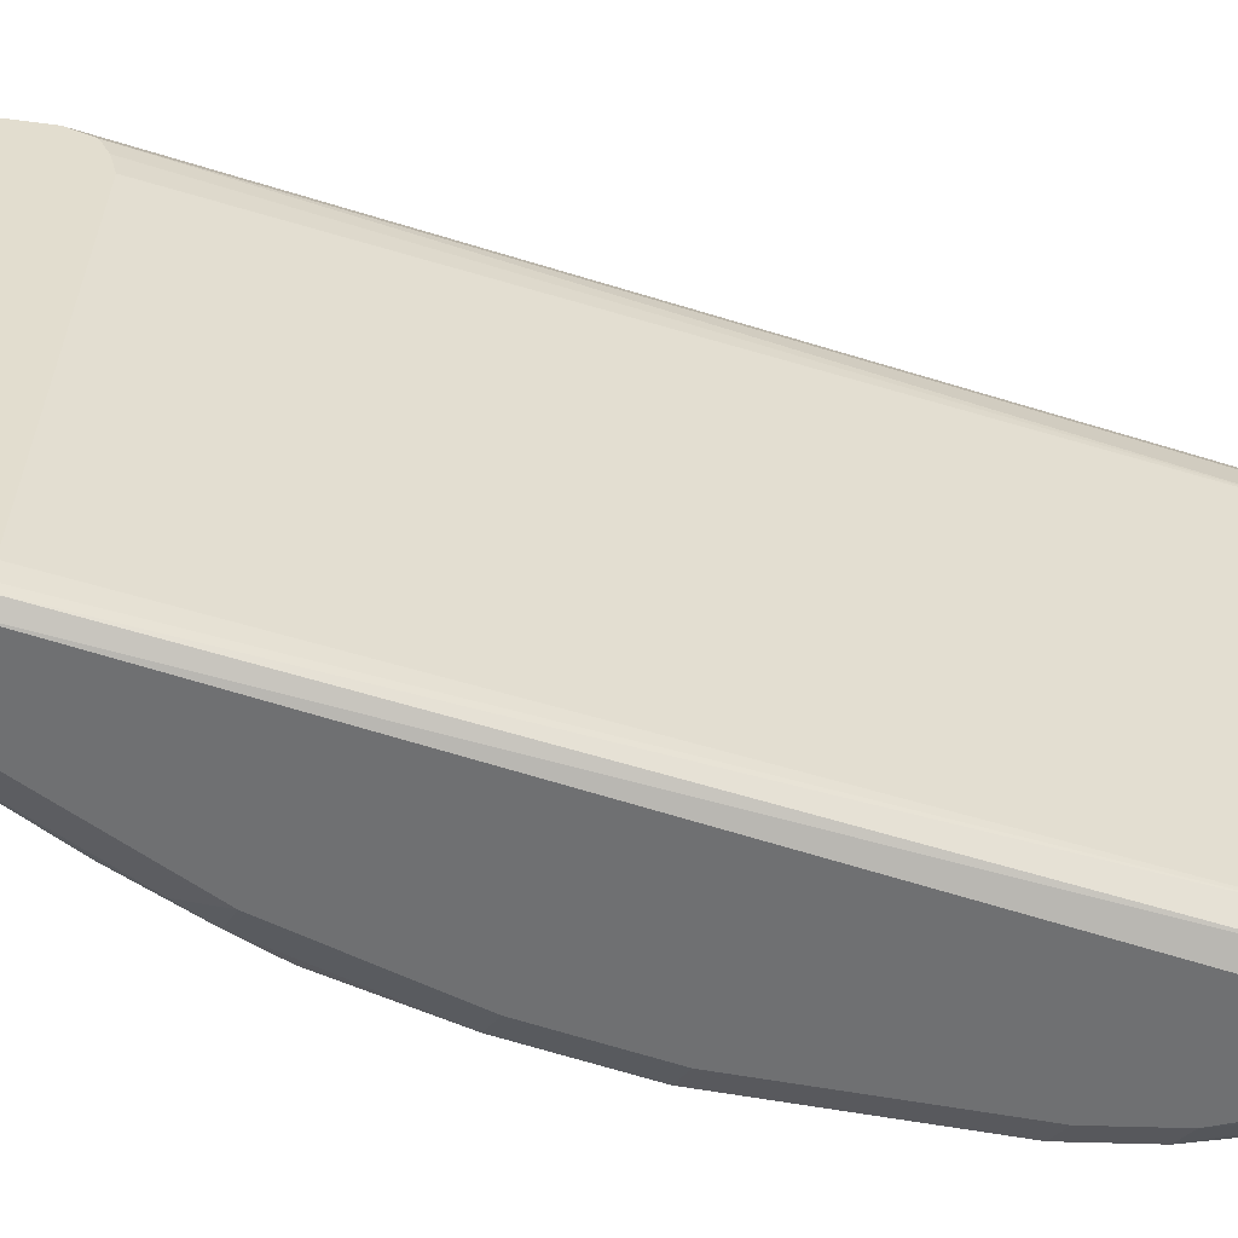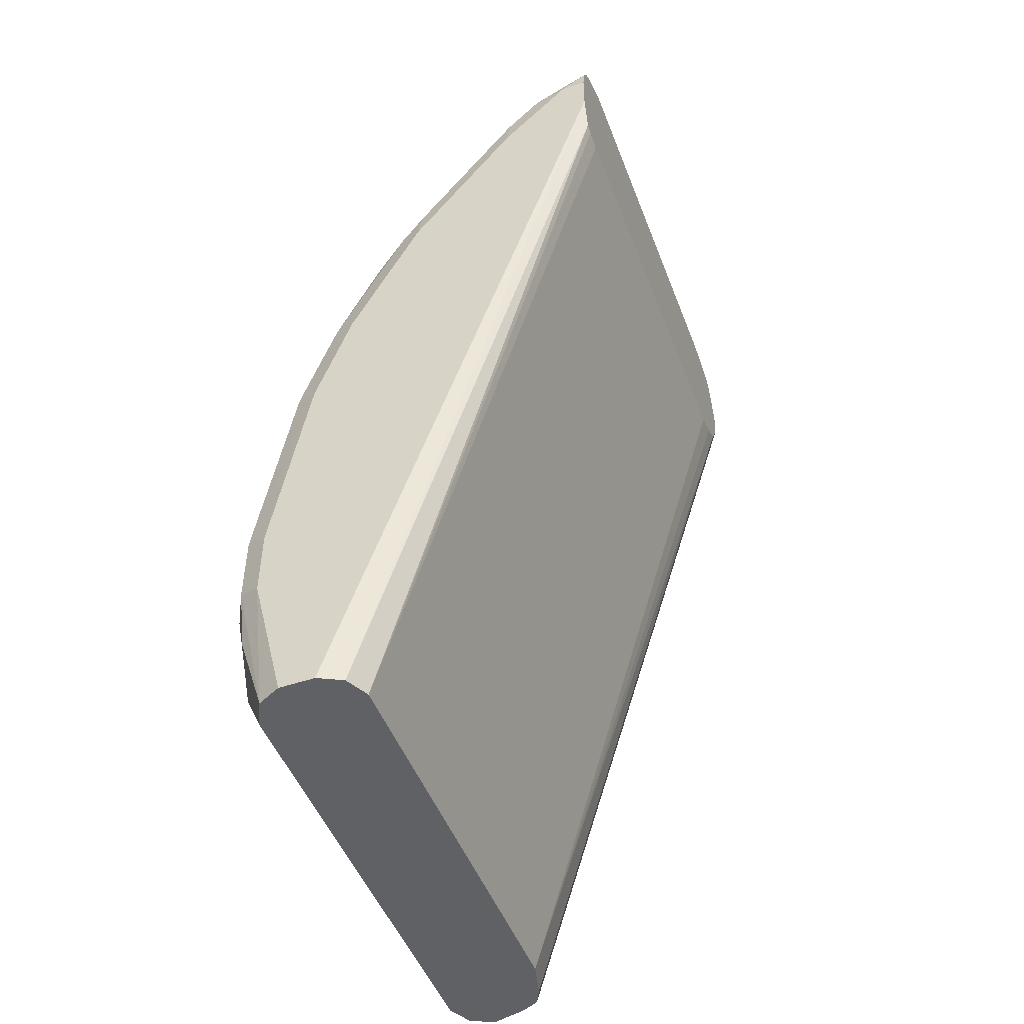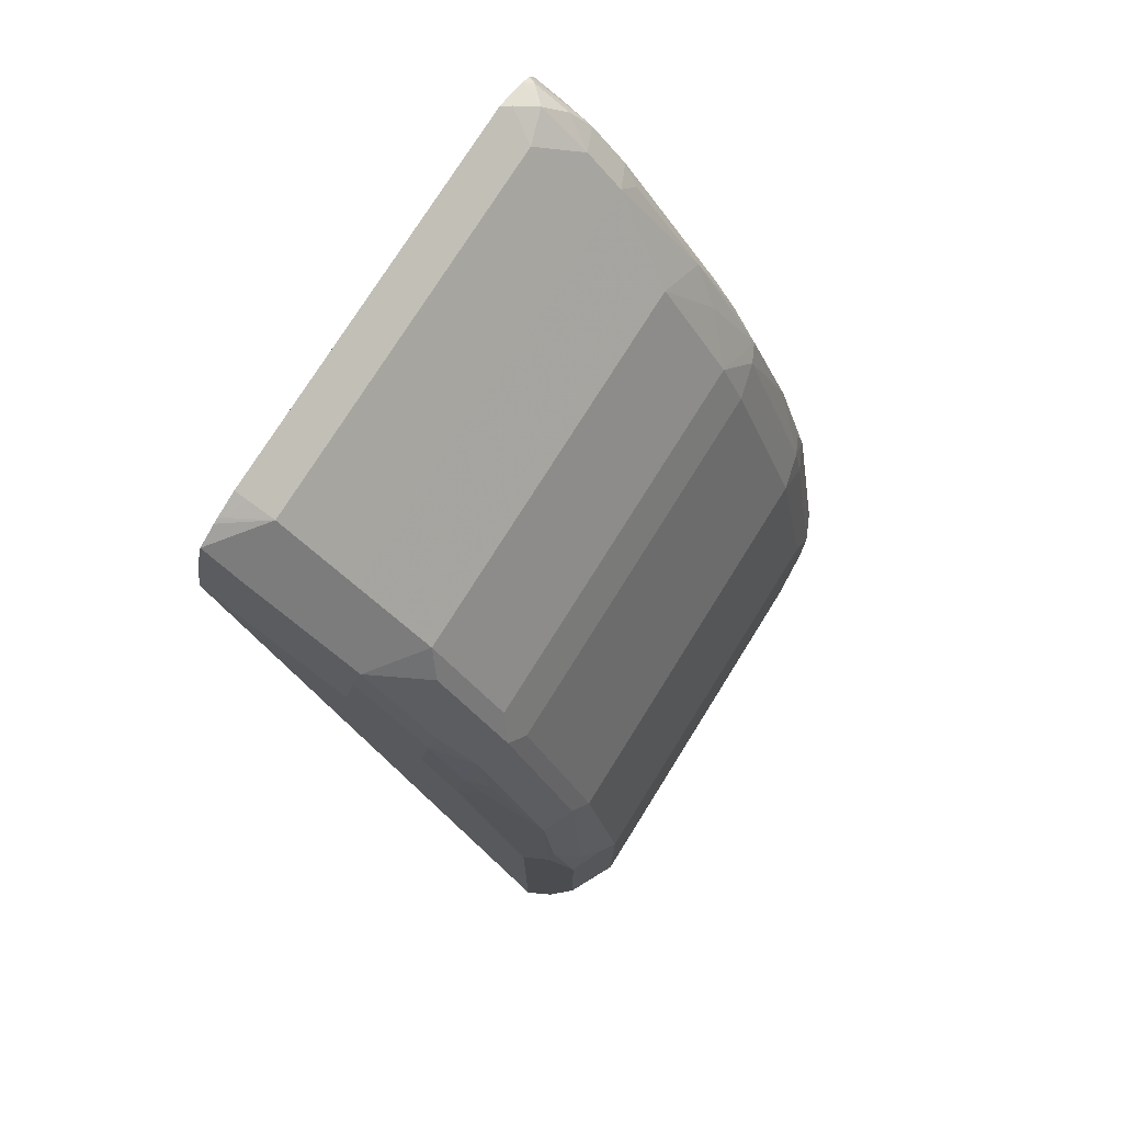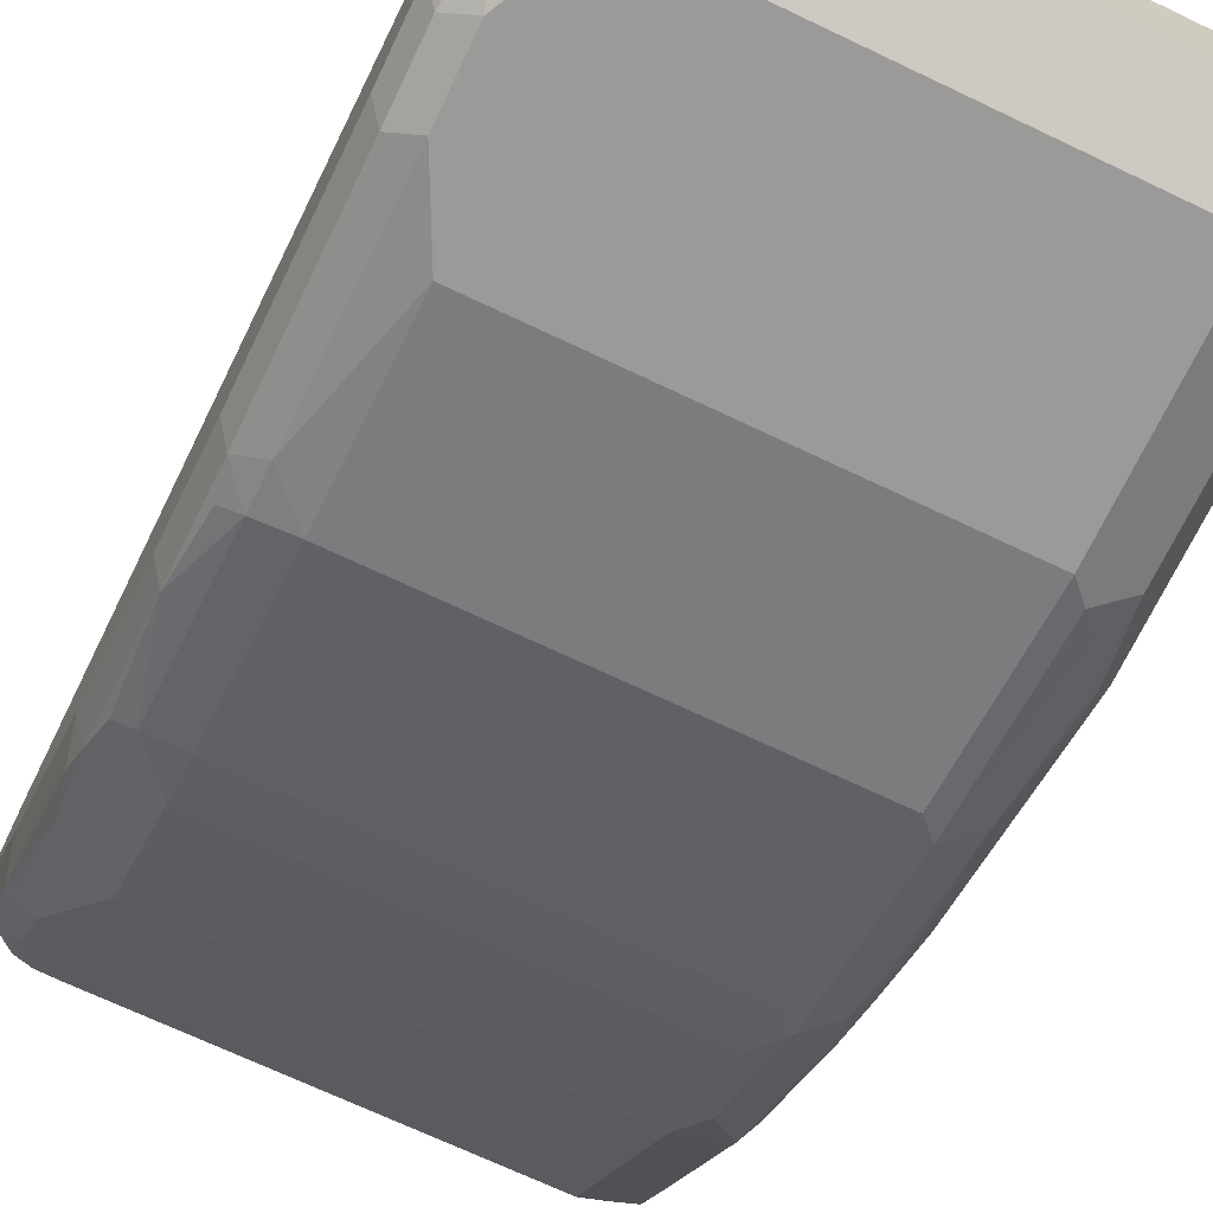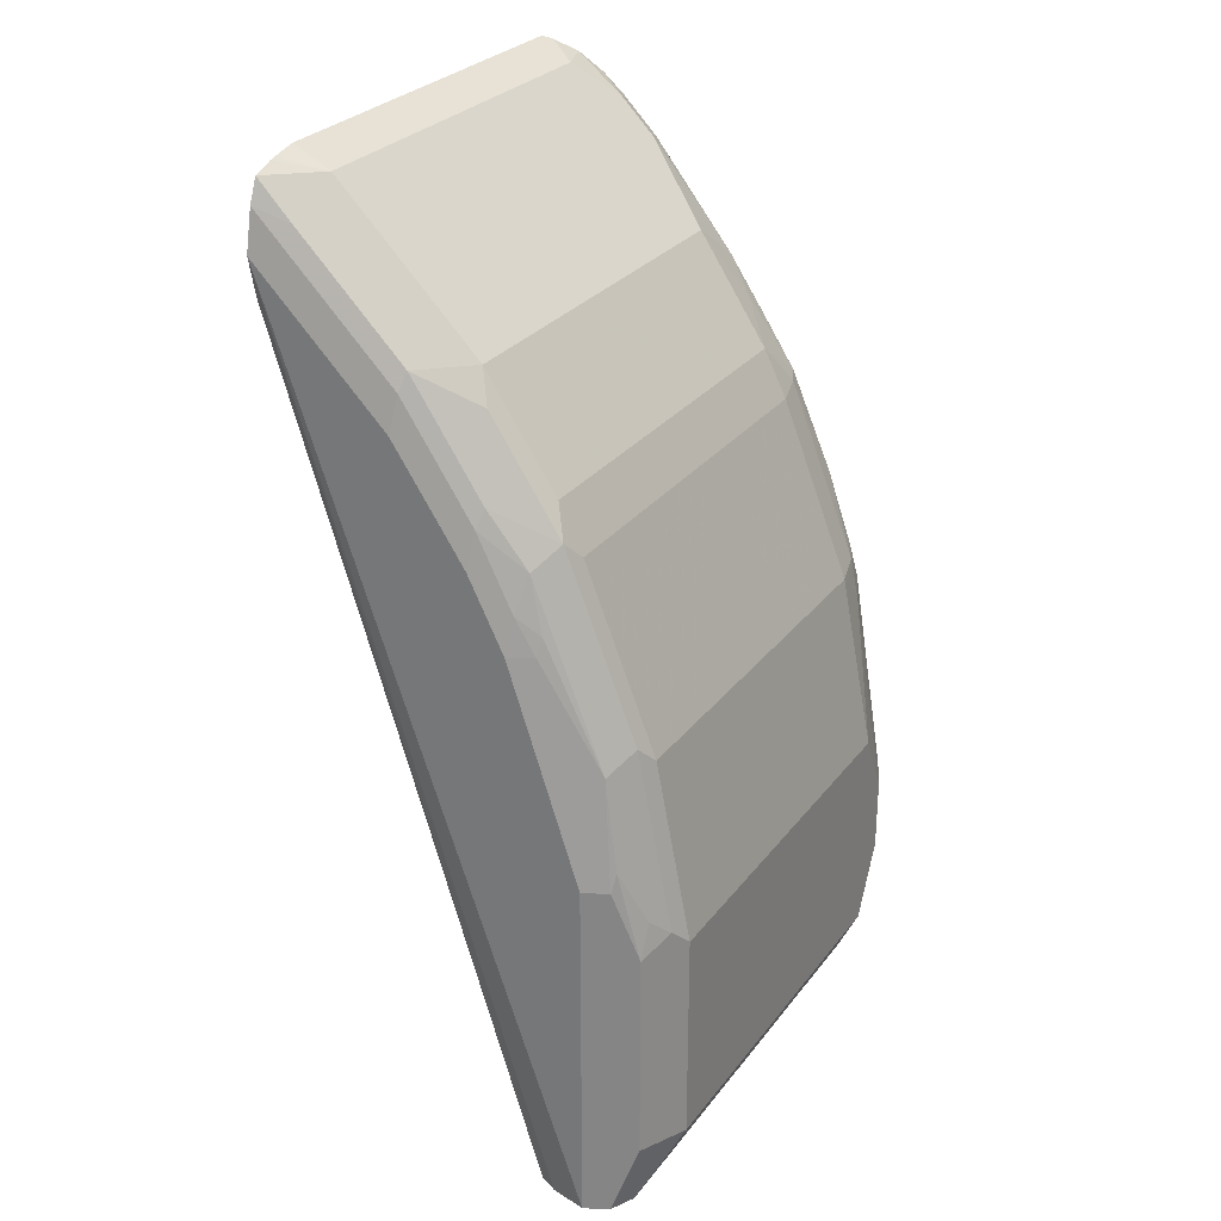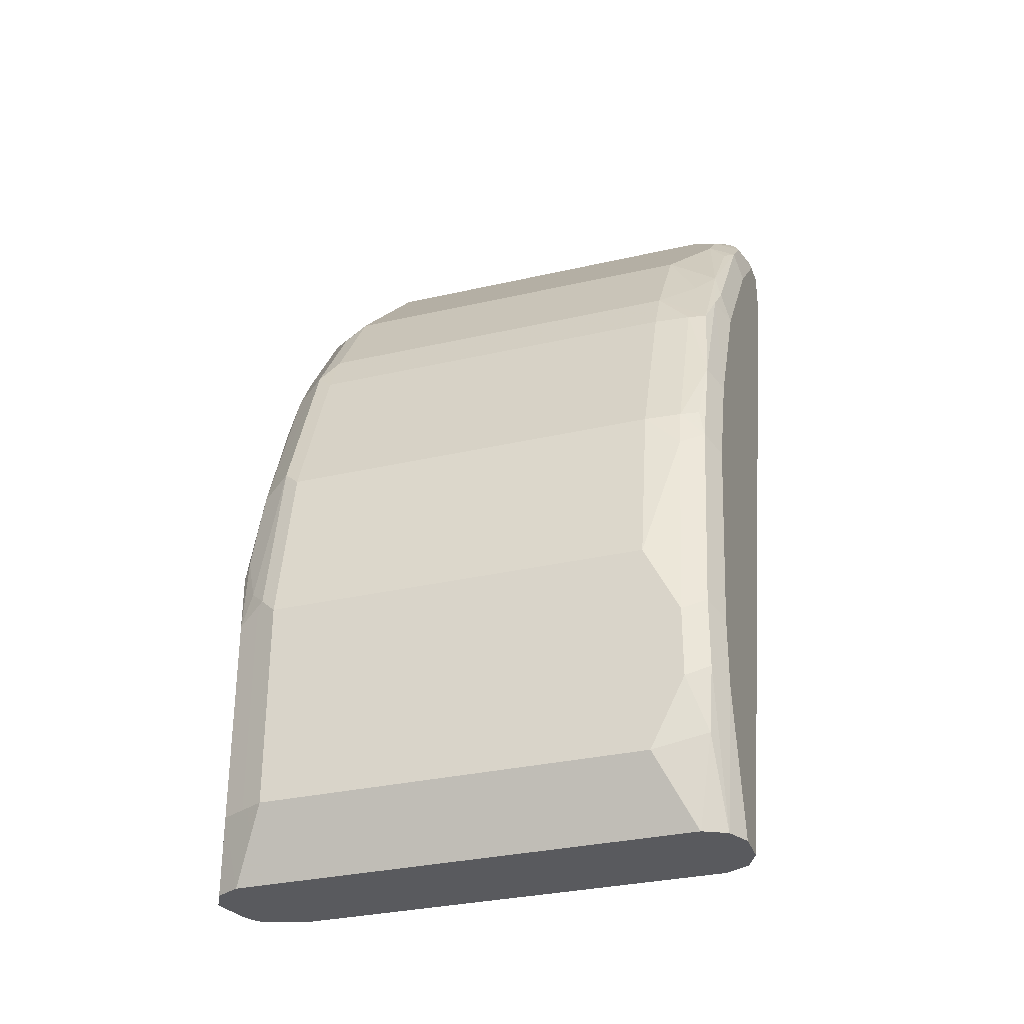
<metadata>
{"format":"obj","ext":"obj","renderer":"f3d","projection":"perspective","resolution":1024,"background":"white","views":[{"elev":34.8,"azim":-87.9,"up":"+Z"},{"elev":-49.2,"azim":-69.4,"up":"+Y"},{"elev":75.4,"azim":122.0,"up":"+Y"},{"elev":-69.5,"azim":-25.5,"up":"+Z"},{"elev":27.9,"azim":119.3,"up":"+Y"},{"elev":-31.8,"azim":-162.0,"up":"+Y"}]}
</metadata>
<code>
v -0.1135 -0.03226 -0.7137
v -0.1081 -0.03226 -0.7245
v -0.1135 -0.03226 -0.6975
v -0.1135 0.03244 -0.7299
v -0.09735 -0.03226 -0.7299
v -0.1081 0.03786 -0.7407
v -0.1054 0.008147 -0.738
v -0.1 -0.01892 -0.7326
v -0.1081 -0.03226 -0.6866
v -0.1135 0.3522 -0.5723
v -0.1135 0.06488 -0.7299
v -0.09713 -0.03226 -0.73
v -0.08108 5.06e-06 -0.7461
v -0.1081 0.0703 -0.7407
v -0.0973 0.03244 -0.7461
v -0.108 -0.03226 -0.6866
v -0.1095 0.334 -0.5723
v -0.1109 0.3406 -0.5723
v -0.1135 0.373 -0.5723
v -0.1135 0.1622 -0.7137
v 0.09723 -0.03226 -0.73
v 0.0973 5.06e-06 -0.7461
v -0.0973 0.06488 -0.7461
v -0.1081 0.1676 -0.7245
v -0.0973 0.1622 -0.7299
v -0.0973 -0.03226 -0.6812
v -0.1056 0.3321 -0.5723
v -0.1135 0.373 -0.5839
v -0.1106 0.3861 -0.5723
v -0.1135 0.2108 -0.6975
v -0.1081 0.2162 -0.7083
v 0.1135 -0.03226 -0.7299
v 0.1027 -0.01078 -0.7407
v 0.1081 5.06e-06 -0.7407
v 0.0973 0.09736 -0.7461
v 0.1054 0.1055 -0.7421
v -0.08108 0.09736 -0.7461
v -0.1054 0.1825 -0.7218
v -0.0973 0.1805 -0.7258
v -0.08108 0.1784 -0.7299
v 0.0973 -0.03226 -0.6812
v -0.0973 0.3302 -0.5723
v -0.1095 0.3751 -0.6002
v -0.1135 0.3568 -0.6002
v -0.1091 0.3892 -0.5723
v -0.1135 0.2757 -0.665
v -0.1081 0.2811 -0.6758
v -0.1054 0.2636 -0.6893
v -0.0973 0.2615 -0.6934
v 0.1243 -0.03226 -0.7245
v 0.1189 5.06e-06 -0.7353
v 0.1081 0.09736 -0.7407
v 0.0973 0.1784 -0.7299
v 0.1054 0.1865 -0.7258
v 0.1135 0.1136 -0.736
v 0.1189 0.09736 -0.7353
v -0.08108 0.2595 -0.6975
v 0.1137 -0.03226 -0.6854
v 0.1181 0.3383 -0.5723
v 0.1135 0.336 -0.5723
v 0.1089 0.3337 -0.5723
v 0.0973 0.3302 -0.5723
v -0.0973 0.3784 -0.6056
v -0.0973 0.3622 -0.6218
v -0.1095 0.3588 -0.6164
v -0.1072 0.3924 -0.5723
v -0.1054 0.3933 -0.5758
v -0.1054 0.3852 -0.592
v -0.1135 0.3406 -0.6164
v -0.1095 0.294 -0.665
v -0.1054 0.3122 -0.6569
v -0.1054 0.2879 -0.6731
v -0.0973 0.2974 -0.6704
v -0.08108 0.2811 -0.6866
v 0.1244 -0.03226 -0.7244
v 0.1298 -0.03226 -0.7137
v 0.0973 0.2595 -0.6975
v 0.1054 0.2676 -0.6934
v 0.1189 0.1784 -0.7191
v 0.1216 0.1379 -0.7258
v 0.1243 0.1298 -0.7245
v 0.1298 0.1298 -0.7137
v 0.1216 -0.03226 -0.6893
v 0.1257 0.3502 -0.5723
v -0.0973 0.3954 -0.5839
v -0.08108 0.3947 -0.5893
v -0.1054 0.3528 -0.6245
v 0.0973 0.3622 -0.6218
v -0.08108 0.3298 -0.6542
v -0.1019 0.396 -0.5723
v 0.0973 0.2811 -0.6866
v 0.1256 -0.03226 -0.6973
v 0.1298 0.3685 -0.5723
v 0.1054 0.3163 -0.661
v 0.1216 0.2839 -0.6691
v 0.1189 0.2595 -0.6866
v 0.1298 0.1784 -0.6975
v 0.1216 0.2352 -0.6934
v 0.1243 0.2271 -0.6921
v 0.1298 0.2271 -0.6812
v 0.1269 0.3554 -0.5723
v -0.0927 0.4006 -0.5723
v -0.0892 0.4014 -0.5758
v -0.08568 0.4032 -0.5723
v -0.08108 0.4001 -0.5785
v 0.0973 0.3947 -0.5893
v 0.1216 0.3812 -0.588
v 0.0973 0.3298 -0.6542
v 0.1298 0.3568 -0.5839
v 0.1257 0.3867 -0.5723
v 0.1135 0.3244 -0.6488
v 0.1216 0.3325 -0.6367
v 0.1257 0.2757 -0.667
v 0.1257 0.3244 -0.6346
v 0.1257 0.2433 -0.6833
v 0.1298 0.2595 -0.665
v 0.0973 0.4032 -0.5723
v 0.0973 0.4001 -0.5785
v 0.1088 0.401 -0.5723
v 0.1115 0.4004 -0.5723
v 0.1213 0.397 -0.5723
v 0.1216 0.3487 -0.6204
v 0.1298 0.3244 -0.6164
v 0.1298 0.3081 -0.6326
f 64 88 108
f 64 106 88
f 64 86 106
f 64 87 65
f 76 116 124
f 63 85 86
f 64 108 89
f 58 84 59
f 58 83 84
f 57 91 77
f 57 74 91
f 63 86 64
f 63 68 85
f 65 87 71
f 64 71 87
f 65 71 70
f 66 90 67
f 67 90 85
f 67 85 68
f 71 73 72
f 73 89 74
f 74 89 108
f 76 82 97
f 76 97 100
f 56 81 82
f 76 100 116
f 64 89 71
f 71 89 73
f 48 72 73
f 55 80 56
f 43 63 64
f 76 124 123
f 43 64 65
f 43 65 69
f 43 69 44
f 43 45 66
f 43 66 67
f 43 67 68
f 43 68 63
f 46 69 65
f 46 65 70
f 46 70 47
f 47 70 71
f 47 71 72
f 47 72 48
f 48 73 74
f 48 74 49
f 49 74 57
f 50 51 75
f 51 76 75
f 51 56 82
f 51 82 76
f 53 77 78
f 53 78 54
f 54 79 80
f 54 80 55
f 54 78 79
f 56 80 81
f 76 123 109
f 95 113 96
f 76 93 92
f 95 114 113
f 96 113 115
f 96 115 98
f 98 115 99
f 99 115 100
f 100 115 113
f 100 113 116
f 102 104 103
f 104 117 118
f 104 118 105
f 106 118 119
f 106 119 120
f 106 120 121
f 106 121 107
f 107 121 110
f 107 110 114
f 107 114 122
f 108 112 111
f 108 122 112
f 109 123 114
f 109 114 110
f 112 122 114
f 113 114 116
f 114 123 124
f 114 124 116
f 117 119 118
f 41 61 62
f 95 112 114
f 76 109 93
f 94 112 95
f 94 108 111
f 77 91 78
f 78 91 108
f 78 108 94
f 78 94 95
f 78 95 96
f 78 96 79
f 79 97 82
f 79 82 81
f 79 81 80
f 79 96 98
f 79 98 99
f 79 99 100
f 79 100 97
f 83 92 93
f 83 93 101
f 83 101 84
f 85 90 102
f 85 102 103
f 85 103 86
f 86 103 104
f 86 104 105
f 86 105 118
f 86 118 106
f 88 106 107
f 88 107 122
f 88 122 108
f 93 109 110
f 94 111 112
f 41 60 61
f 74 108 91
f 41 58 59
f 4 11 14
f 4 14 6
f 5 8 13
f 5 13 12
f 6 14 23
f 6 23 15
f 6 15 7
f 7 13 8
f 7 15 13
f 9 16 17
f 9 17 18
f 9 18 10
f 10 18 17
f 10 17 27
f 10 27 42
f 10 42 62
f 10 62 61
f 10 61 60
f 10 60 59
f 10 59 84
f 10 84 101
f 10 101 93
f 10 93 110
f 10 110 121
f 10 121 120
f 10 120 119
f 10 119 117
f 3 9 10
f 10 117 104
f 2 8 5
f 2 6 7
f 41 59 60
f 1 2 5
f 1 5 12
f 1 12 21
f 1 21 32
f 1 32 50
f 1 50 75
f 1 75 76
f 1 76 92
f 1 92 83
f 1 83 58
f 1 58 41
f 1 41 26
f 1 26 16
f 1 16 9
f 1 9 3
f 1 3 10
f 1 10 19
f 1 19 28
f 1 28 44
f 1 44 69
f 1 46 30
f 1 30 20
f 1 20 11
f 1 11 4
f 1 4 2
f 2 4 6
f 2 7 8
f 10 104 102
f 1 69 46
f 10 90 66
f 26 42 27
f 28 29 43
f 28 43 44
f 29 45 43
f 30 46 47
f 30 47 31
f 31 47 48
f 31 48 49
f 31 49 39
f 31 39 38
f 32 33 34
f 32 34 51
f 32 51 50
f 34 36 52
f 34 52 56
f 35 37 40
f 35 40 53
f 35 53 36
f 36 53 54
f 36 54 55
f 36 55 56
f 36 56 52
f 39 49 57
f 39 57 40
f 40 57 77
f 10 102 90
f 40 77 53
f 26 62 42
f 26 41 62
f 34 56 51
f 25 39 40
f 10 45 29
f 25 40 37
f 10 29 19
f 11 20 14
f 12 13 22
f 12 22 21
f 10 66 45
f 13 23 37
f 13 37 35
f 13 35 22
f 14 20 24
f 14 24 25
f 14 25 23
f 16 26 17
f 13 15 23
f 19 29 28
f 24 39 25
f 24 31 38
f 17 26 27
f 24 38 39
f 23 25 37
f 22 35 36
f 22 36 34
f 21 33 32
f 21 22 33
f 20 31 24
f 20 30 31
f 22 34 33

</code>
